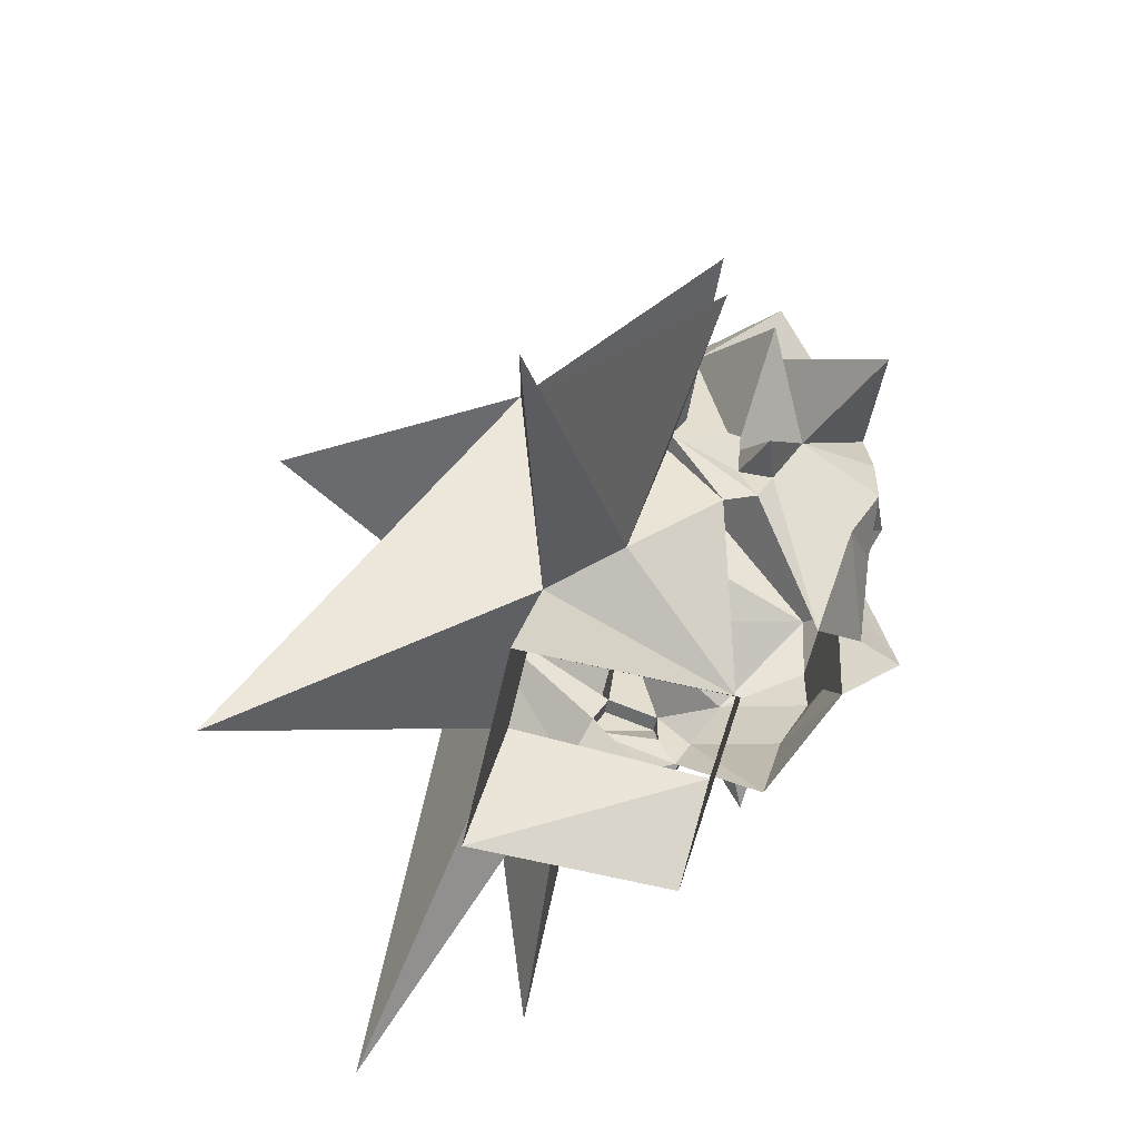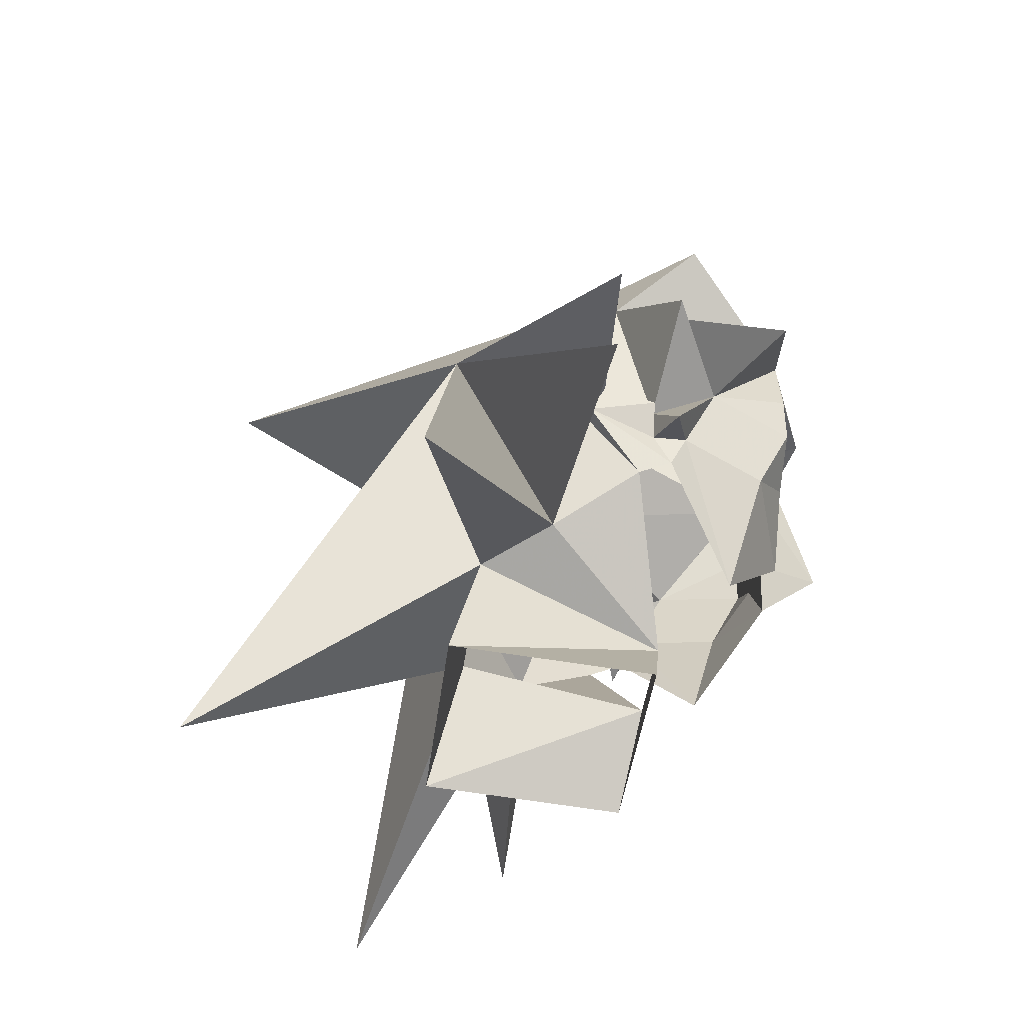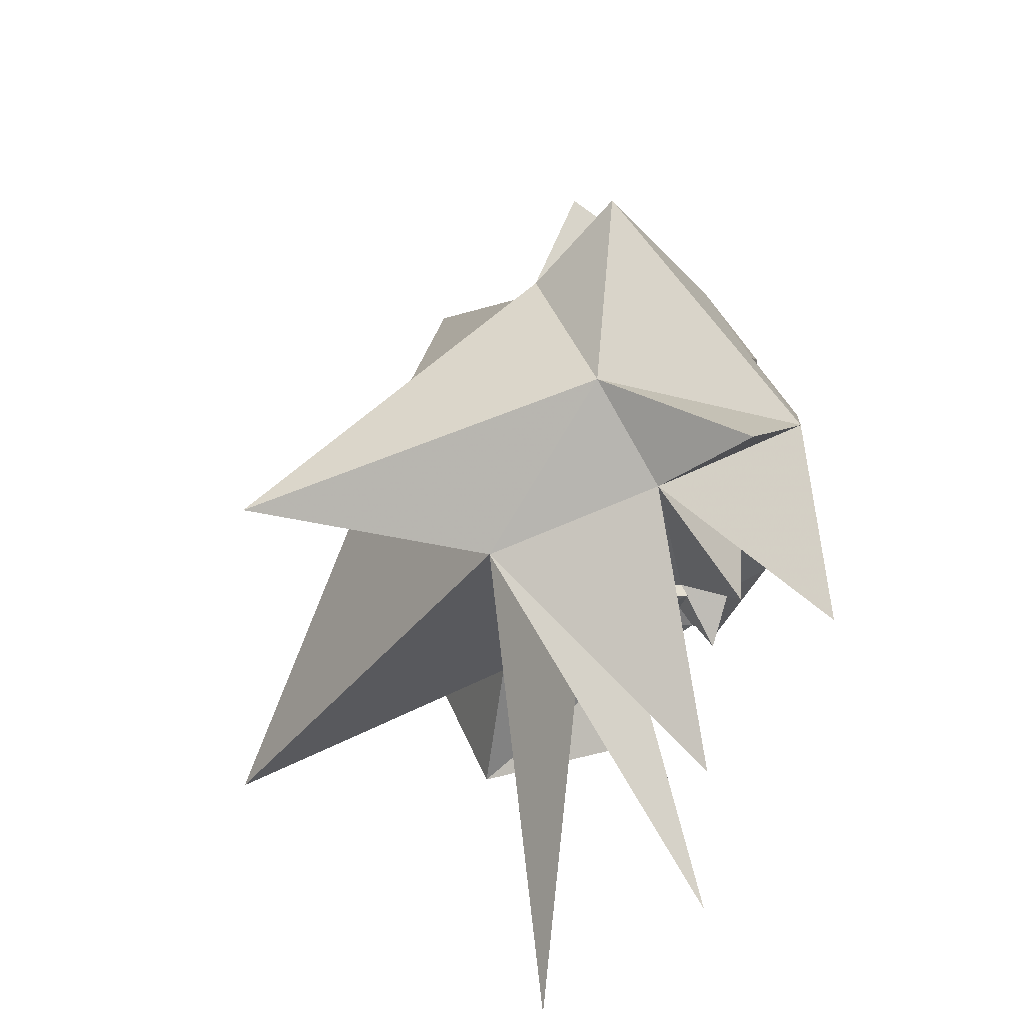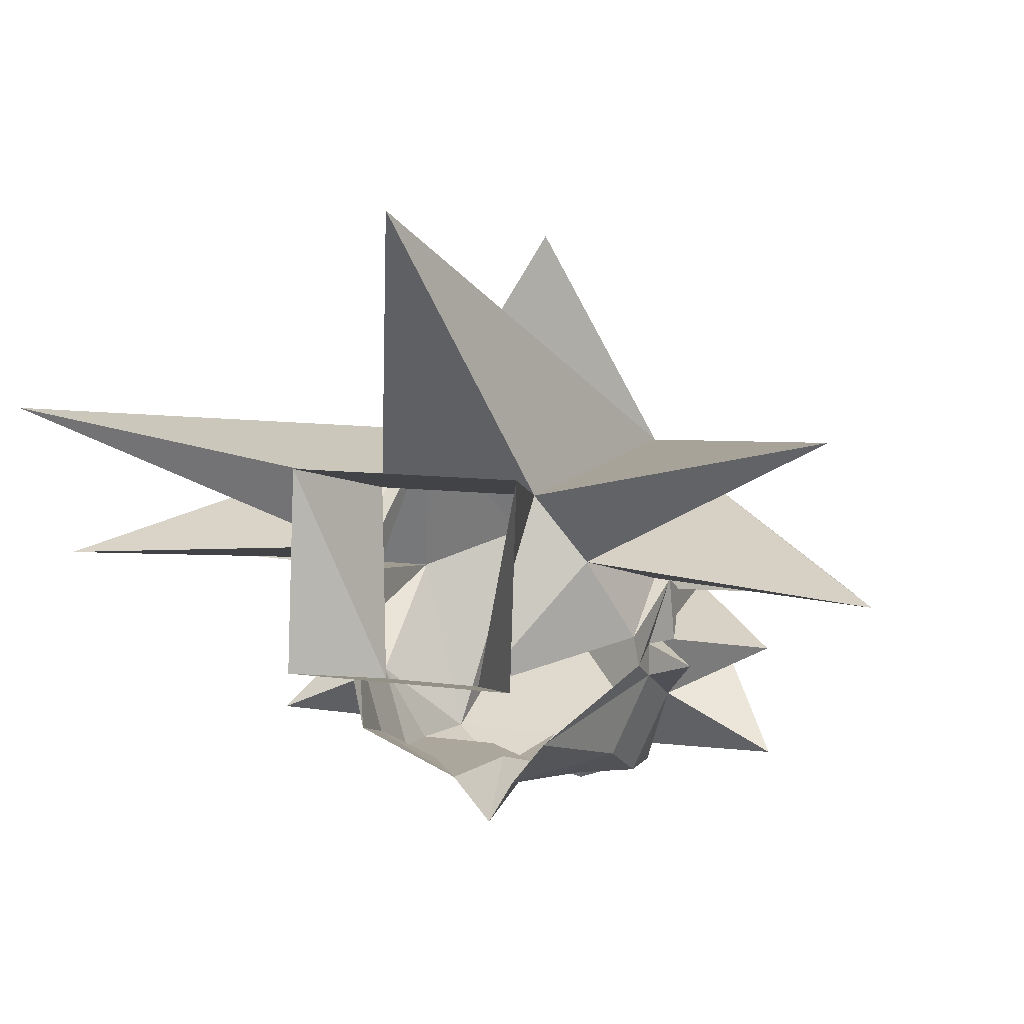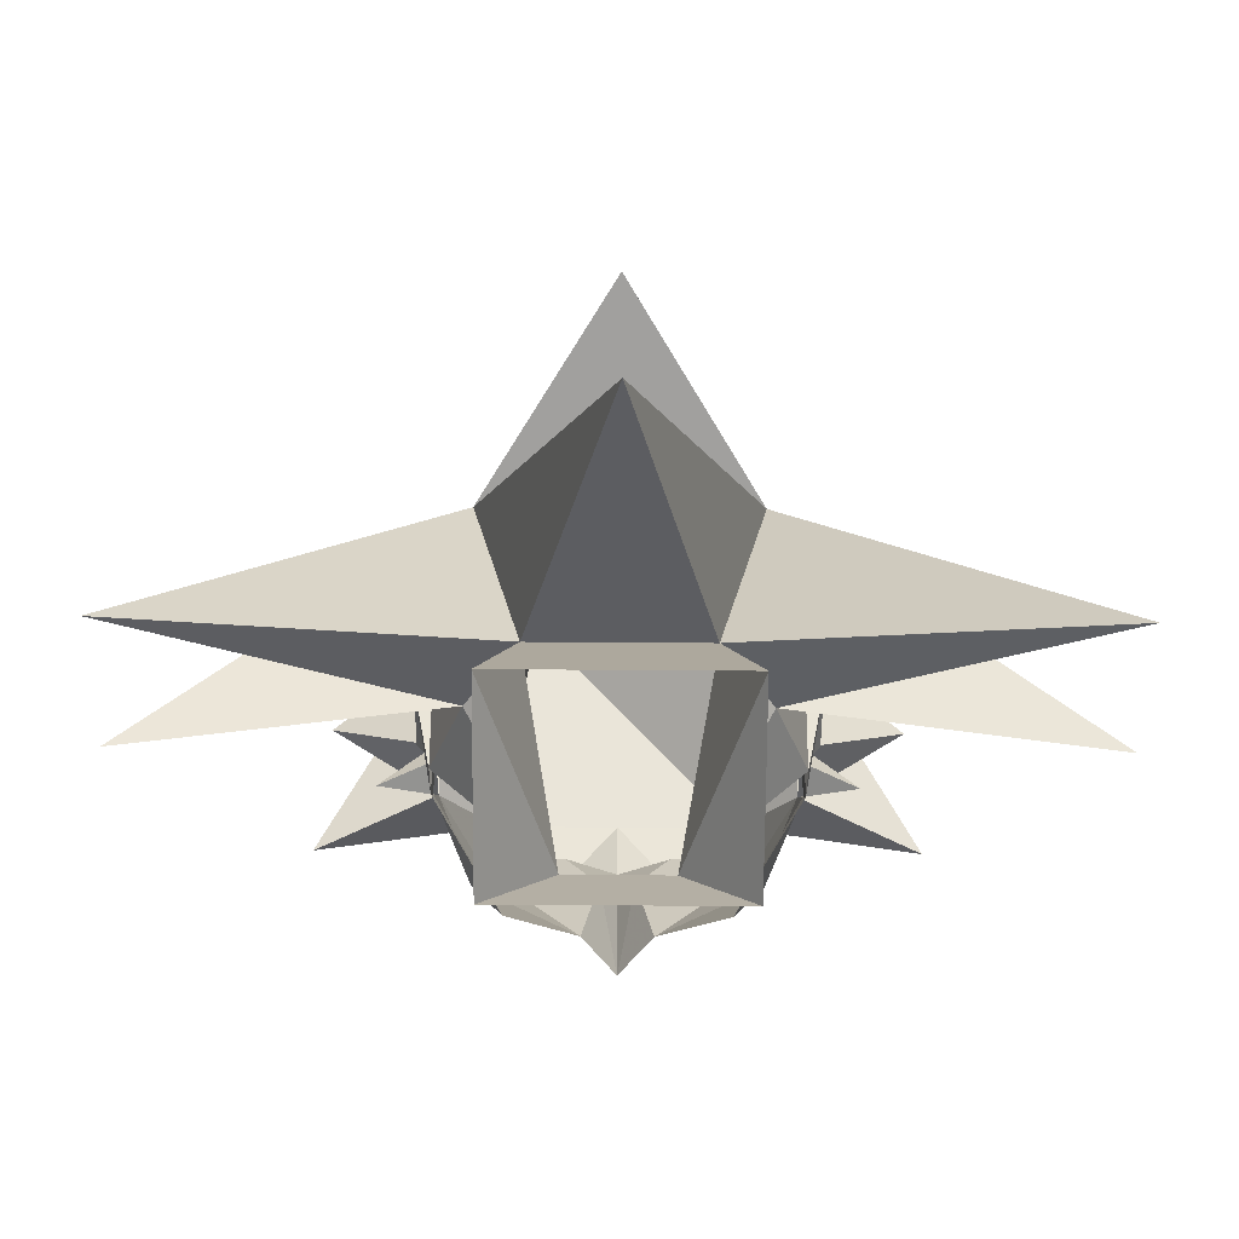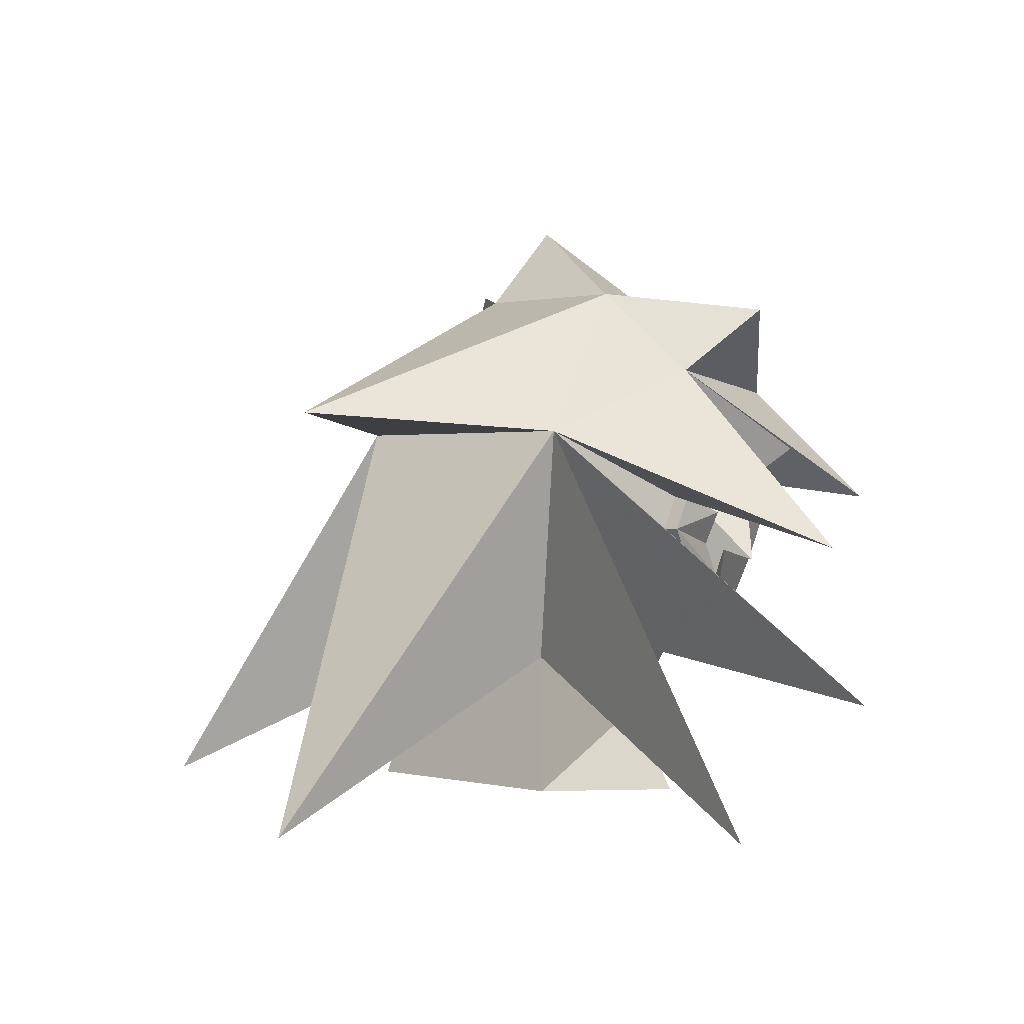
<metadata>
{"format":"obj","ext":"obj","renderer":"f3d","projection":"perspective","resolution":1024,"background":"white","views":[{"elev":-53.1,"azim":78.4,"up":"+Y"},{"elev":-42.0,"azim":83.1,"up":"+Y"},{"elev":43.1,"azim":69.1,"up":"+Y"},{"elev":8.4,"azim":21.6,"up":"+Z"},{"elev":-67.4,"azim":-0.4,"up":"+Y"},{"elev":0.5,"azim":44.6,"up":"+Y"}]}
</metadata>
<code>
v 0.03906 1.422 -0.1328
v 0.0625 1.43 -0.1328
v 0.007812 1.43 -0.1328
v 0.03906 1.414 -0.1328
v 0.0625 1.398 -0.1172
v 0.07812 1.438 -0.09375
v 0.0625 1.453 -0.1328
v 0.02344 1.453 -0.1328
v 0.02344 1.438 -0.1328
v 0 1.453 -0.1406
v 0 1.422 -0.1484
v 0 1.391 -0.1562
v 0.01562 1.383 -0.1328
v 0.04688 1.344 -0.1016
v 0.07812 1.406 -0.07812
v 0.1016 1.398 -0.07031
v 0.07812 1.422 -0.0625
v 0.125 1.453 -0.07031
v 0.07812 1.492 -0.04688
v 0.1328 1.43 -0.1172
v 0.05469 1.484 -0.1328
v 0.02344 1.461 -0.1484
v 0 1.484 -0.1328
v -0.02344 1.461 -0.1484
v -0.02344 1.453 -0.1328
v -0.007812 1.43 -0.1328
v -0.01562 1.383 -0.1328
v -0.03906 1.414 -0.1328
v -0.0625 1.398 -0.1172
v -0.04688 1.344 -0.1016
v -0.07812 1.406 -0.07812
v -0.07812 1.391 -0.07031
v -0.07812 1.406 -0.0625
v -0.08594 1.414 -0.03125
v -0.07812 1.383 -0.05469
v -0.07812 1.414 -0.03125
v -0.0625 1.359 -0.01562
v -0.02344 1.32 -0.07031
v -0.03906 1.352 0.01562
v -0.05469 1.289 0.03125
v -0.05469 1.281 -0.0625
v 0.02344 1.32 -0.07031
v 0.05469 1.281 -0.0625
v 0.05469 1.289 0.03125
v 0.03906 1.352 0.01562
v 0.0625 1.359 -0.01562
v 0.07812 1.383 -0.05469
v 0.07812 1.414 -0.03125
v 0.08594 1.414 -0.03125
v 0.07812 1.391 -0.07031
v 0.07812 1.406 -0.0625
v -0.0625 1.43 -0.1328
v -0.03906 1.422 -0.1328
v -0.07812 1.438 -0.09375
v -0.1016 1.398 -0.07031
v -0.07812 1.422 -0.0625
v -0.02344 1.438 -0.1328
v -0.0625 1.453 -0.1328
v -0.05469 1.484 -0.1328
v -0.1328 1.43 -0.1172
v -0.07812 1.492 -0.04688
v -0.125 1.453 -0.07031
v -0.03906 1.57 -0.07031
v 0.08594 1.422 -0.0625
v 0.08594 1.43 -0.03906
v 0.07812 1.43 -0.03906
v -0.08594 1.43 -0.03906
v -0.08594 1.422 -0.0625
v -0.07812 1.43 -0.03906
v -0.1797 1.406 -0.03125
v -0.0625 1.461 0.03125
v -0.2031 1.336 -0.02344
v -0.1953 1.281 0.05469
v 0 1.273 0.1484
v 0.1797 1.406 -0.03125
v 0.0625 1.461 0.03125
v 0.03906 1.531 -0.03125
v 0.09375 1.523 -0.08594
v -0.03906 1.531 -0.03125
v -0.08594 1.539 -0.07031
v 0.2031 1.336 -0.02344
v 0.1953 1.281 0.05469
v 0 1.469 0.1328
f 1 2 3
f 1 3 4
f 1 4 2
f 2 4 5
f 2 5 6
f 2 6 7
f 2 7 8
f 2 8 9
f 2 9 3
f 3 9 8
f 3 8 10
f 3 10 11
f 3 11 12
f 3 12 13
f 3 13 4
f 4 13 5
f 5 13 14
f 5 14 15
f 5 15 6
f 6 15 16
f 6 16 17
f 6 17 18
f 6 18 19
f 6 19 20
f 6 20 21
f 6 21 7
f 7 21 22
f 7 22 8
f 8 22 10
f 10 22 23
f 10 23 24
f 10 24 25
f 10 25 26
f 10 26 11
f 11 26 12
f 12 26 27
f 27 26 28
f 27 28 29
f 27 29 30
f 30 29 31
f 30 31 32
f 32 31 33
f 32 33 34
f 32 34 35
f 35 34 36
f 35 36 37
f 35 37 38
f 38 37 39
f 38 39 40
f 38 40 41
f 38 41 42
f 42 41 43
f 42 43 44
f 42 44 45
f 42 45 46
f 42 46 47
f 47 46 48
f 47 48 49
f 47 49 50
f 50 49 51
f 50 51 15
f 50 15 14
f 26 52 53
f 26 53 28
f 28 53 52
f 28 52 29
f 29 52 54
f 29 54 31
f 31 54 55
f 31 55 33
f 33 55 56
f 33 56 33
f 33 33 32
f 26 57 52
f 52 57 25
f 52 25 58
f 52 58 54
f 54 58 59
f 54 59 60
f 54 60 61
f 54 61 62
f 54 62 56
f 54 56 55
f 22 21 23
f 23 21 63
f 23 63 59
f 23 59 24
f 24 59 58
f 24 58 25
f 26 25 57
f 64 49 65
f 64 65 66
f 64 66 17
f 64 17 51
f 64 51 49
f 50 51 51
f 51 51 17
f 51 17 16
f 51 16 15
f 48 66 65
f 48 65 49
f 67 34 68
f 67 68 69
f 67 69 36
f 67 36 34
f 33 68 34
f 68 33 56
f 68 56 69
f 69 56 61
f 69 61 70
f 69 70 71
f 69 71 36
f 36 71 72
f 36 72 37
f 37 72 71
f 37 71 73
f 37 73 39
f 39 73 71
f 39 71 74
f 39 74 45
f 39 45 40
f 40 45 44
f 17 19 18
f 19 17 66
f 19 66 75
f 19 75 76
f 19 76 77
f 19 77 21
f 19 21 20
f 21 19 78
f 21 78 77
f 21 77 63
f 63 77 79
f 63 79 59
f 59 79 80
f 59 80 61
f 59 61 60
f 66 76 75
f 76 66 48
f 76 48 81
f 76 81 46
f 76 46 82
f 76 82 45
f 76 45 74
f 76 74 71
f 76 71 83
f 76 83 77
f 77 83 79
f 79 83 71
f 79 71 61
f 79 61 80
f 61 79 59
f 81 48 46
f 82 46 45
f 62 61 56
f 61 71 70
f 17 15 51
f 33 31 56
f 78 19 77

</code>
